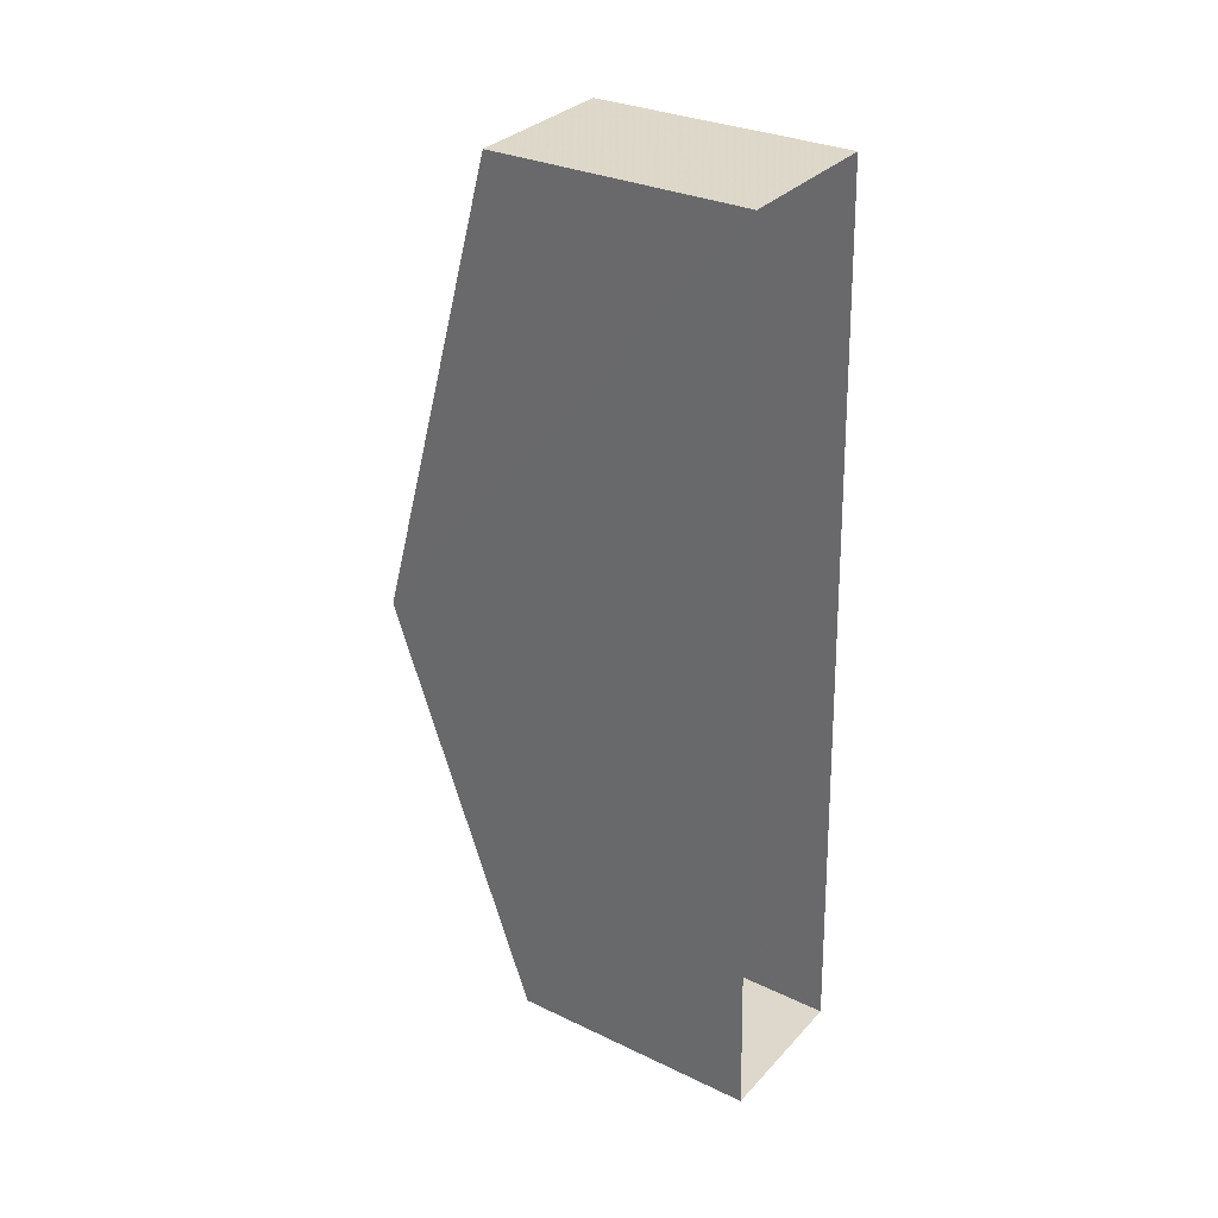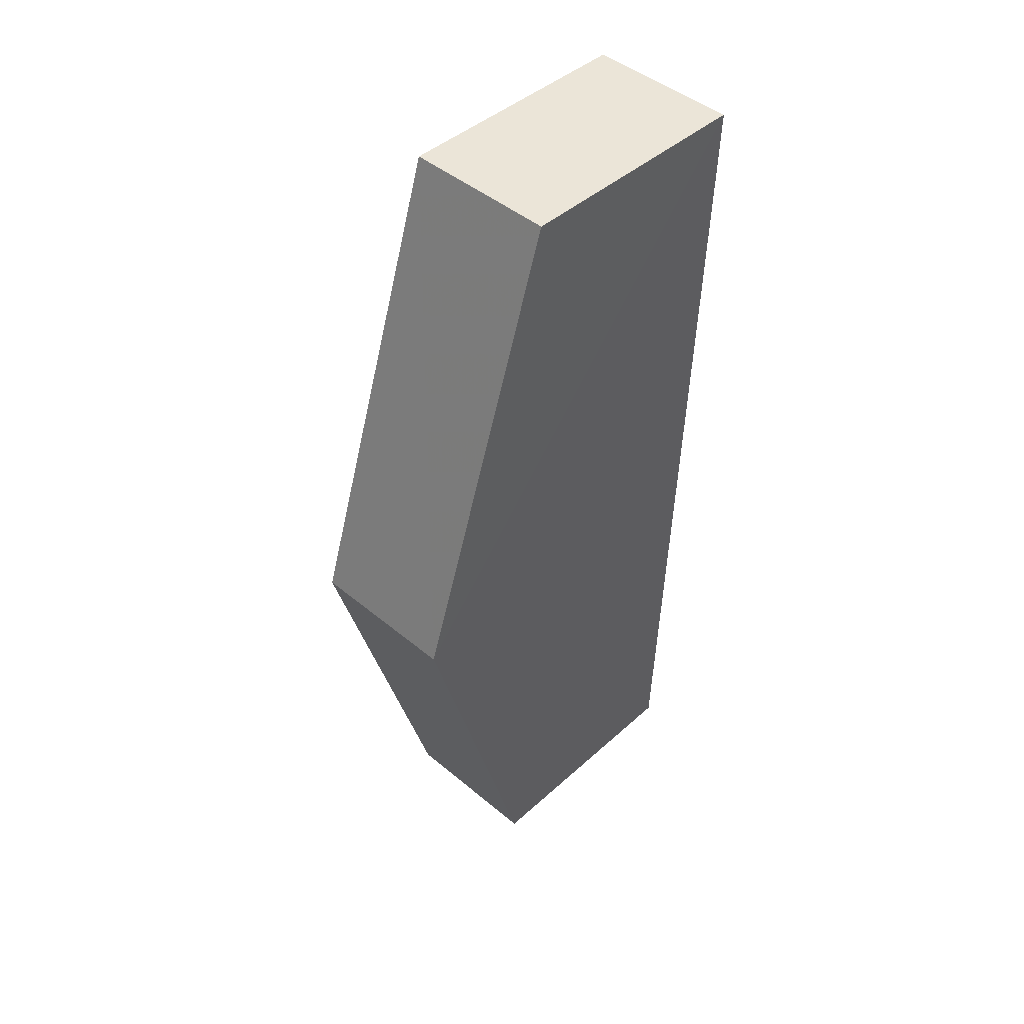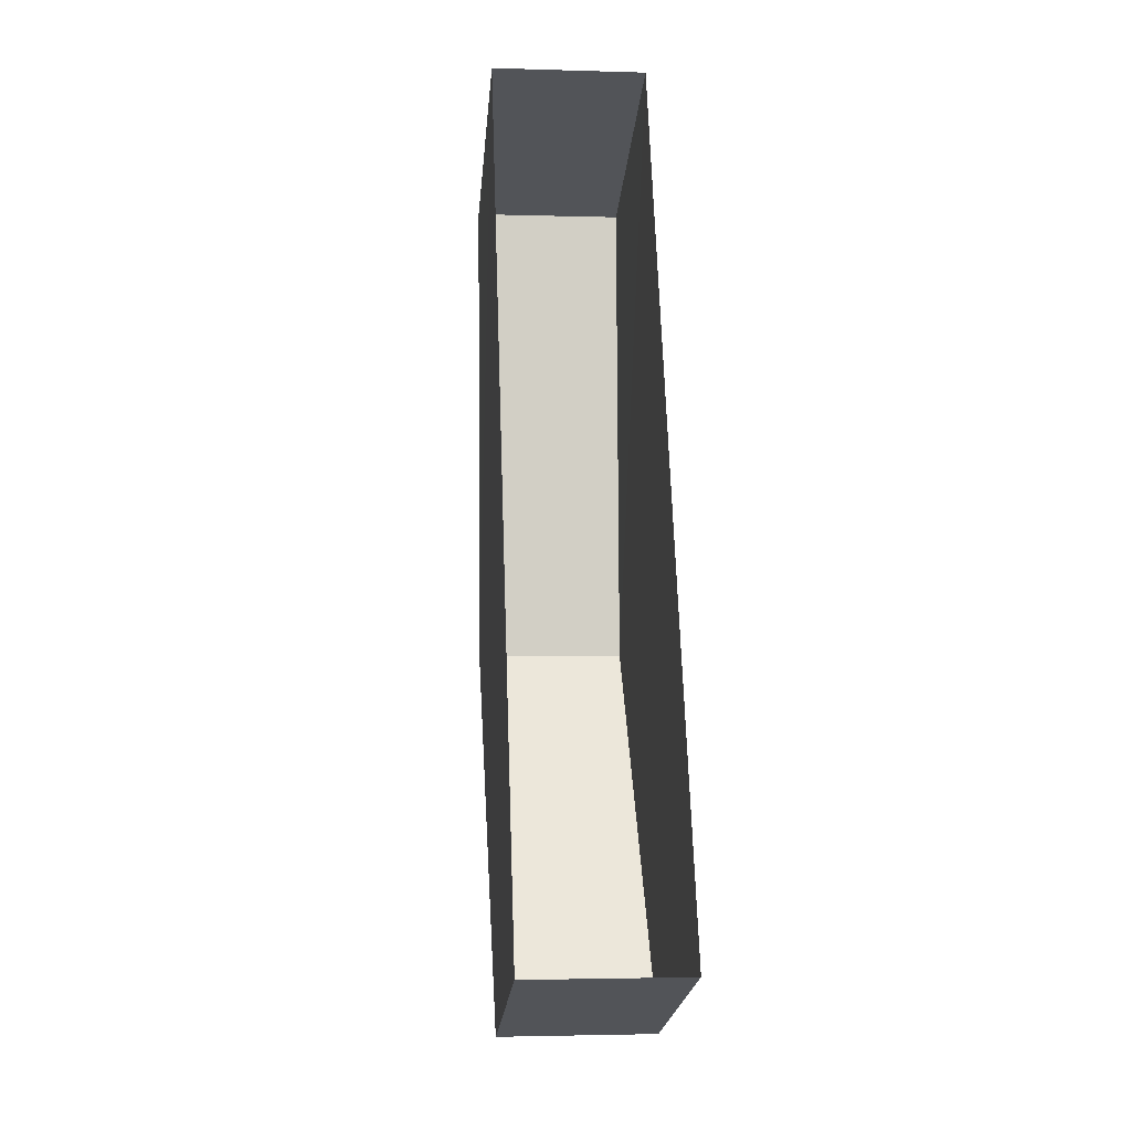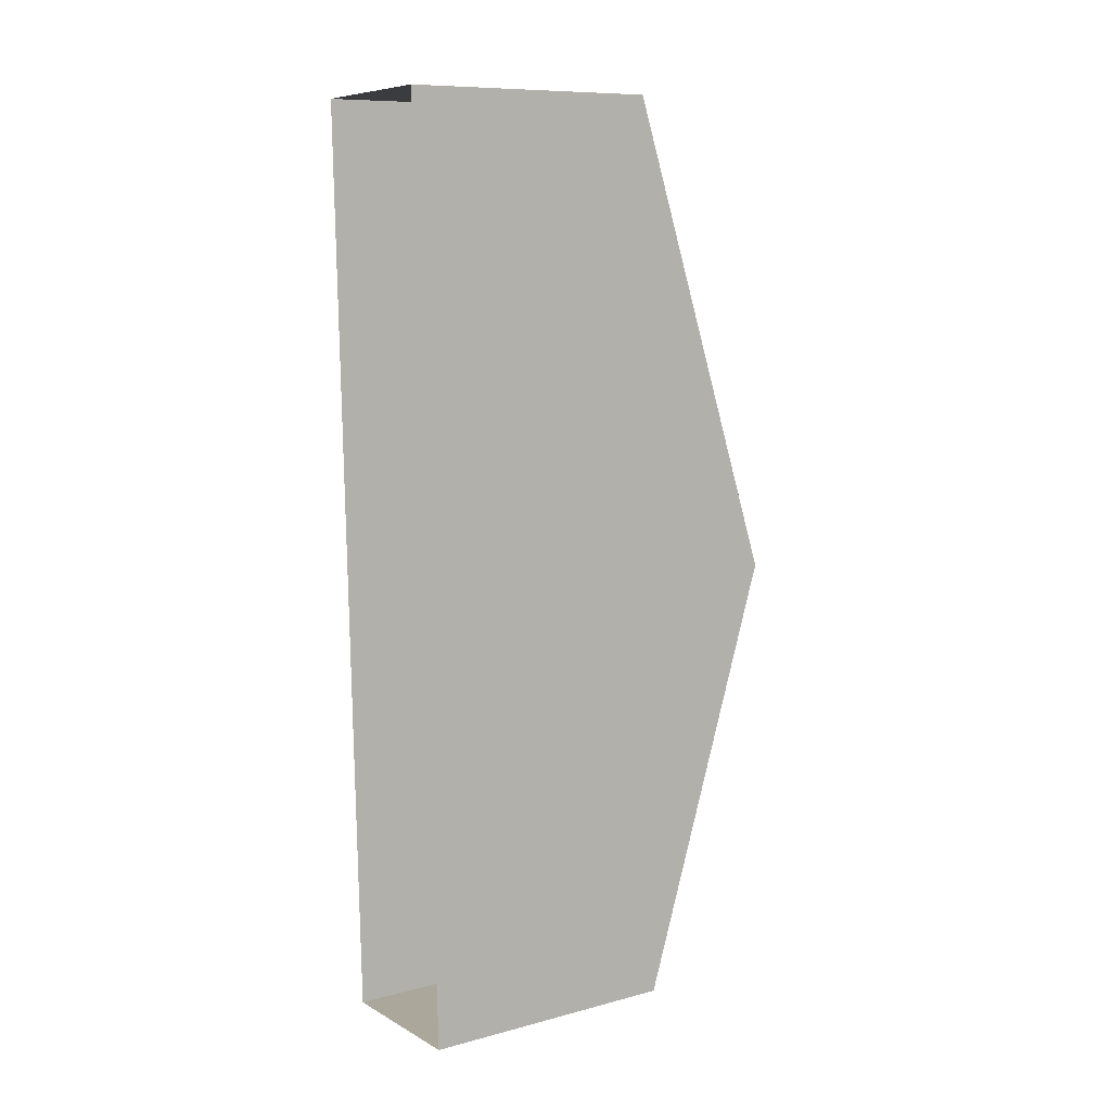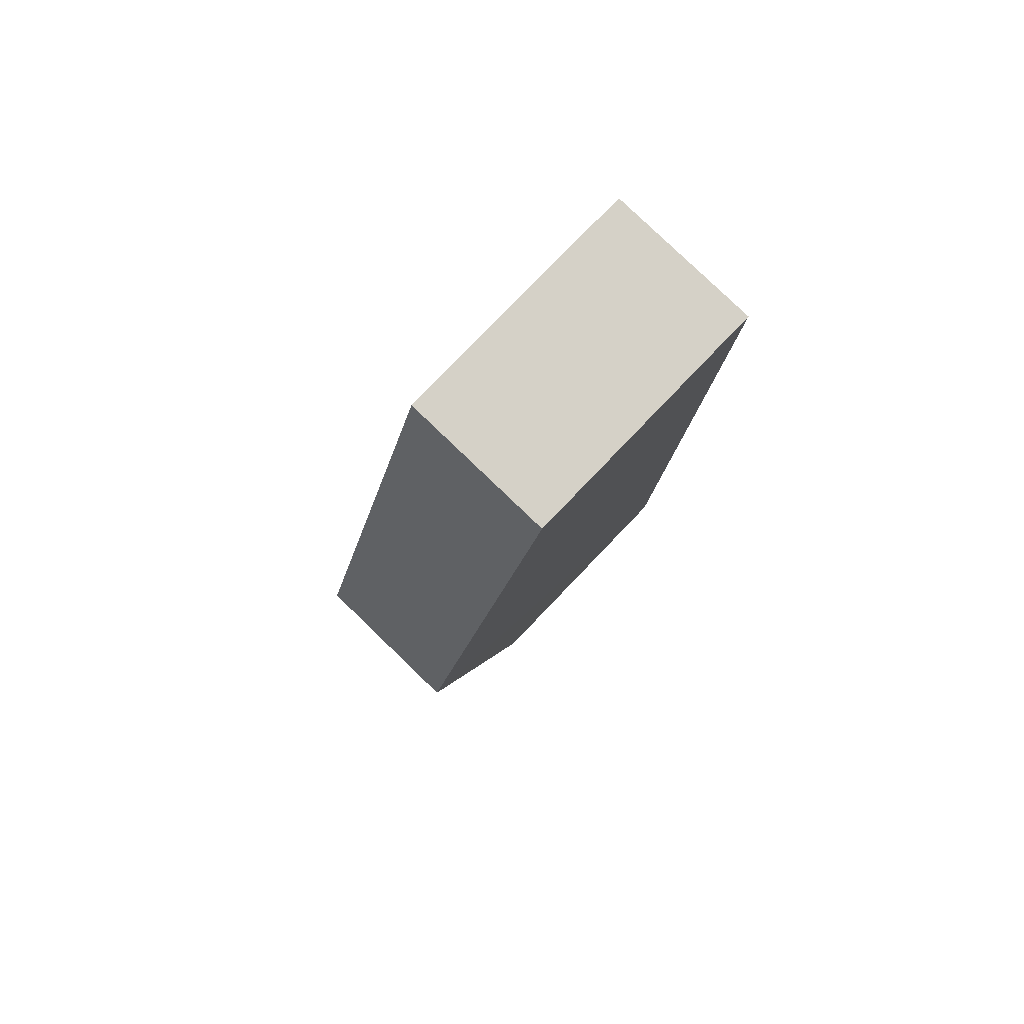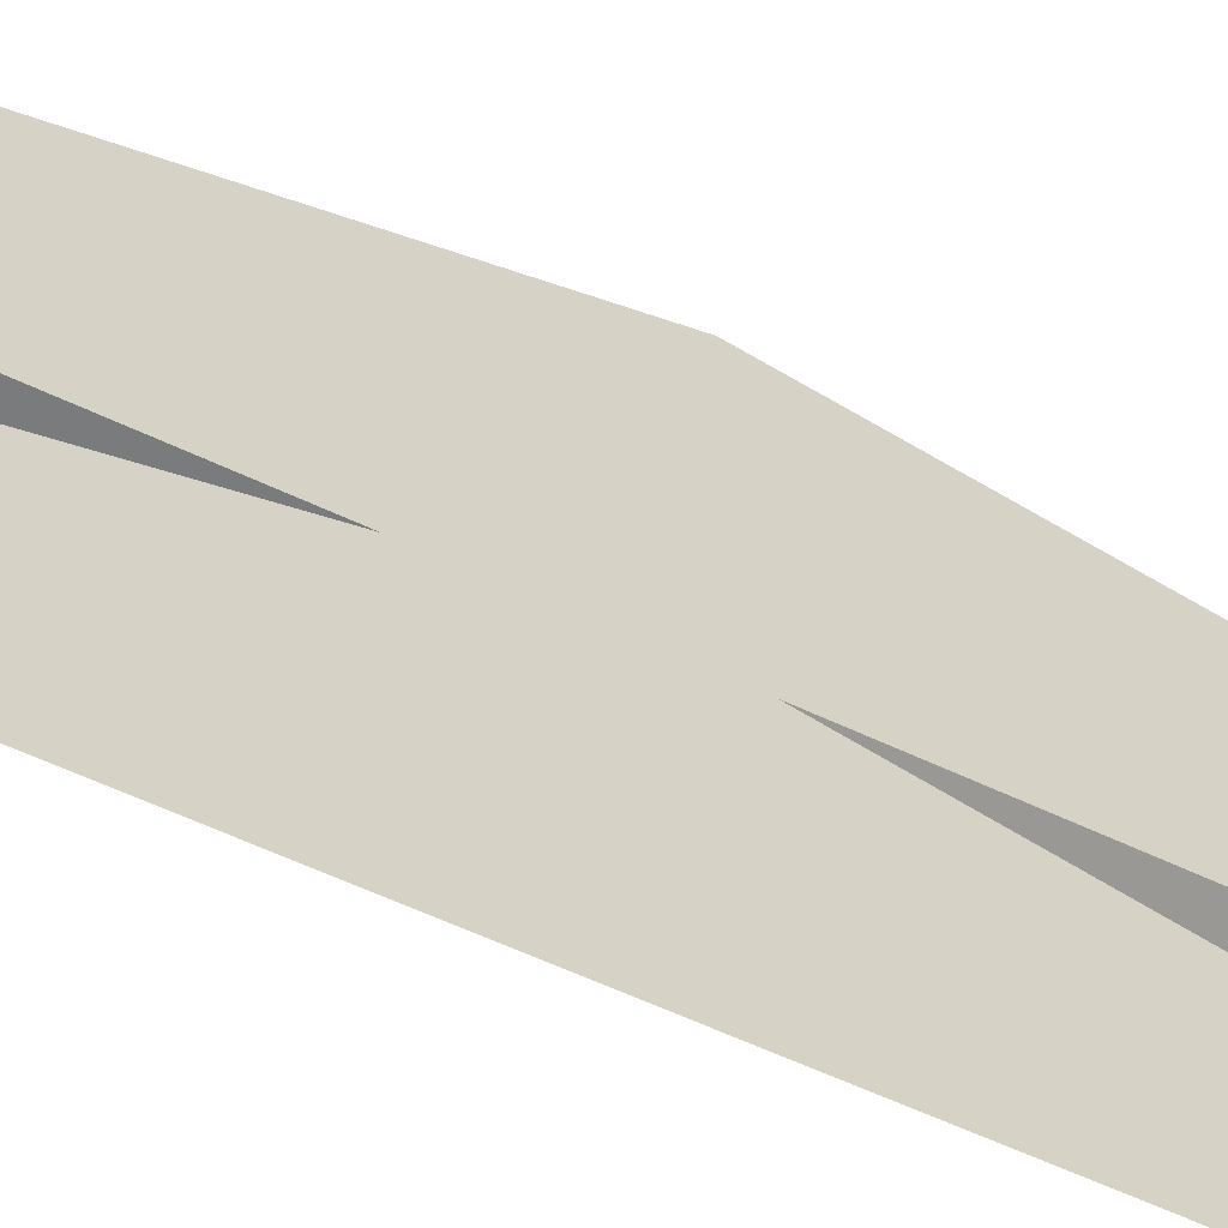
<metadata>
{"format":"obj","ext":"obj","renderer":"f3d","projection":"perspective","resolution":1024,"background":"white","views":[{"elev":29.8,"azim":125.0,"up":"+Y"},{"elev":43.6,"azim":43.4,"up":"+Y"},{"elev":-23.6,"azim":174.6,"up":"+Y"},{"elev":9.9,"azim":-124.0,"up":"+Y"},{"elev":78.3,"azim":43.7,"up":"+Y"},{"elev":-65.3,"azim":-116.7,"up":"+Z"}]}
</metadata>
<code>
v -3.721e+05 -1.046e+05 29.11
v -3.721e+05 -1.046e+05 29.11
v -3.721e+05 -1.045e+05 29.11
v -3.721e+05 -1.045e+05 29.11
v -3.721e+05 -1.046e+05 37.03
v -3.721e+05 -1.046e+05 37.03
v -3.721e+05 -1.046e+05 41.27
v -3.721e+05 -1.046e+05 41.27
v -3.721e+05 -1.045e+05 37.03
v -3.721e+05 -1.045e+05 37.03
f 1 2 3
f 4 1 3
f 5 6 7
f 8 5 7
f 7 9 8
f 7 10 9
f 9 3 8
f 3 2 8
f 2 5 8
f 6 1 7
f 1 4 7
f 4 10 7
f 5 2 1
f 6 5 1
f 10 4 3
f 9 10 3

</code>
